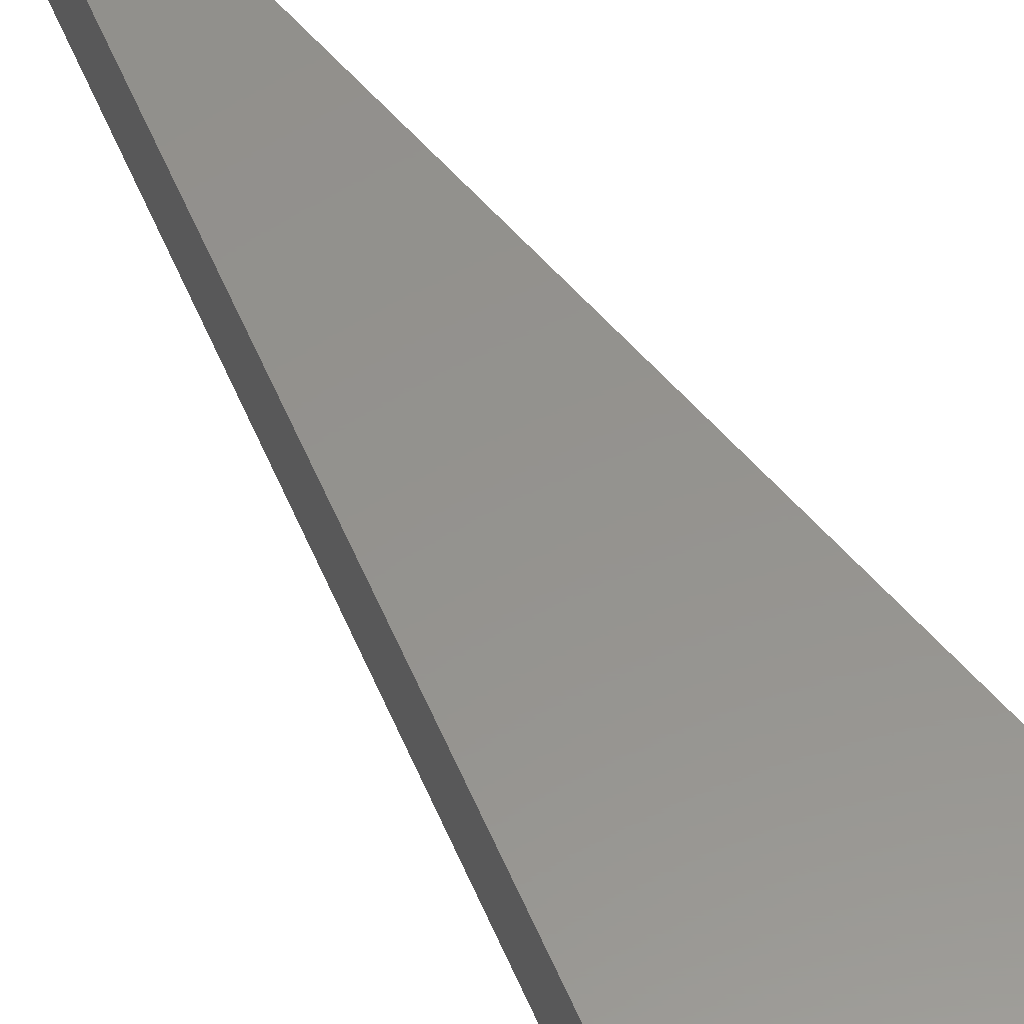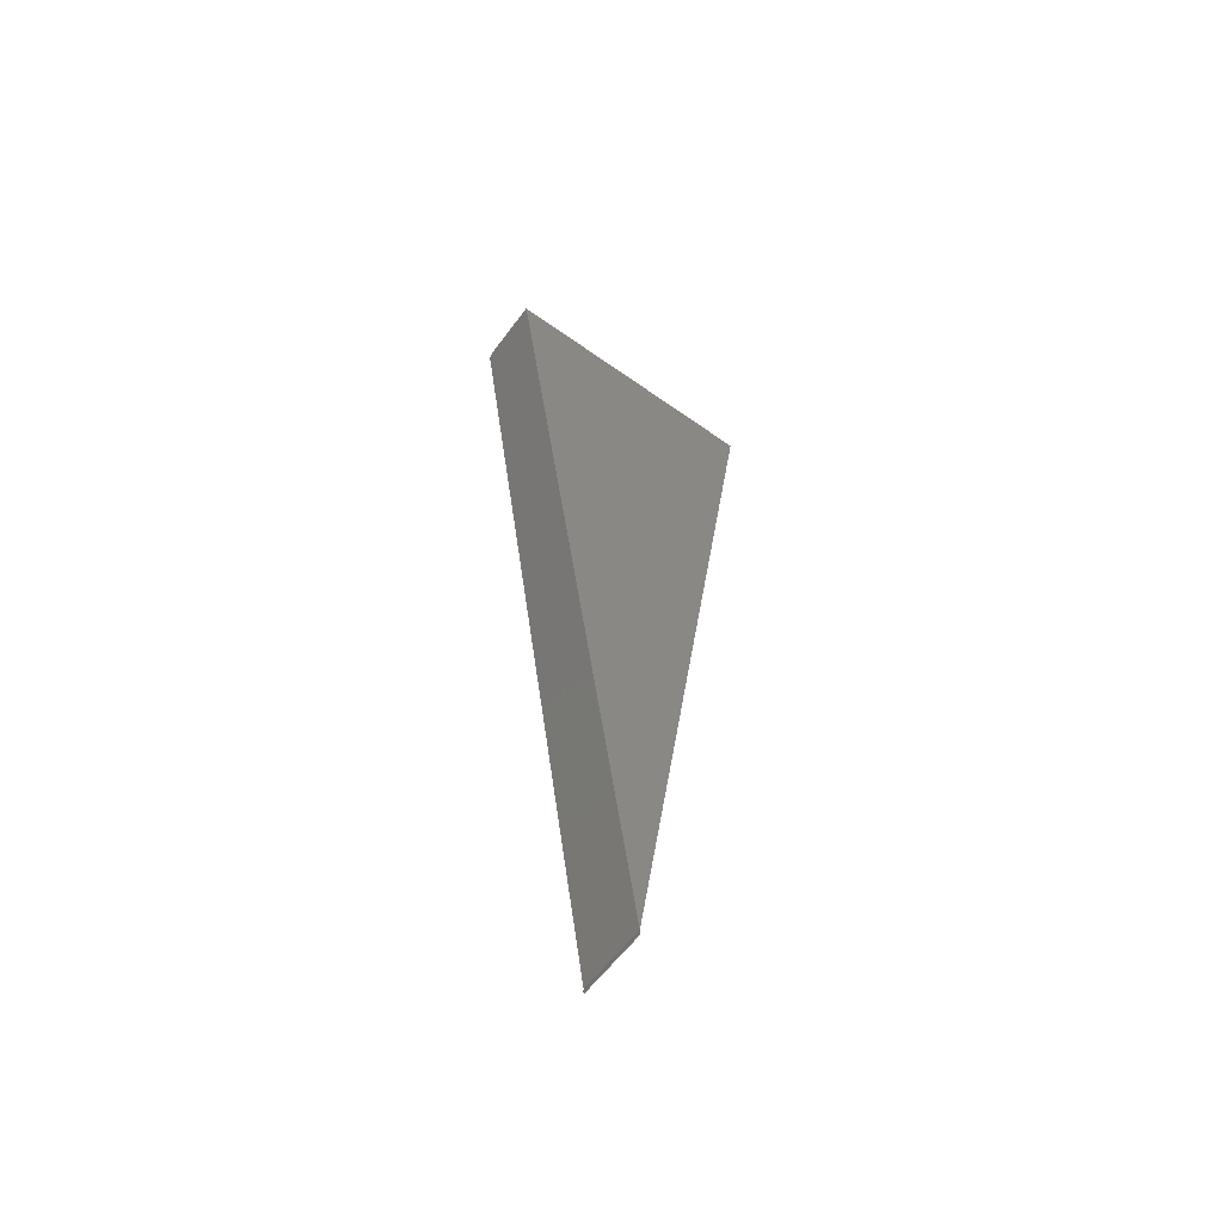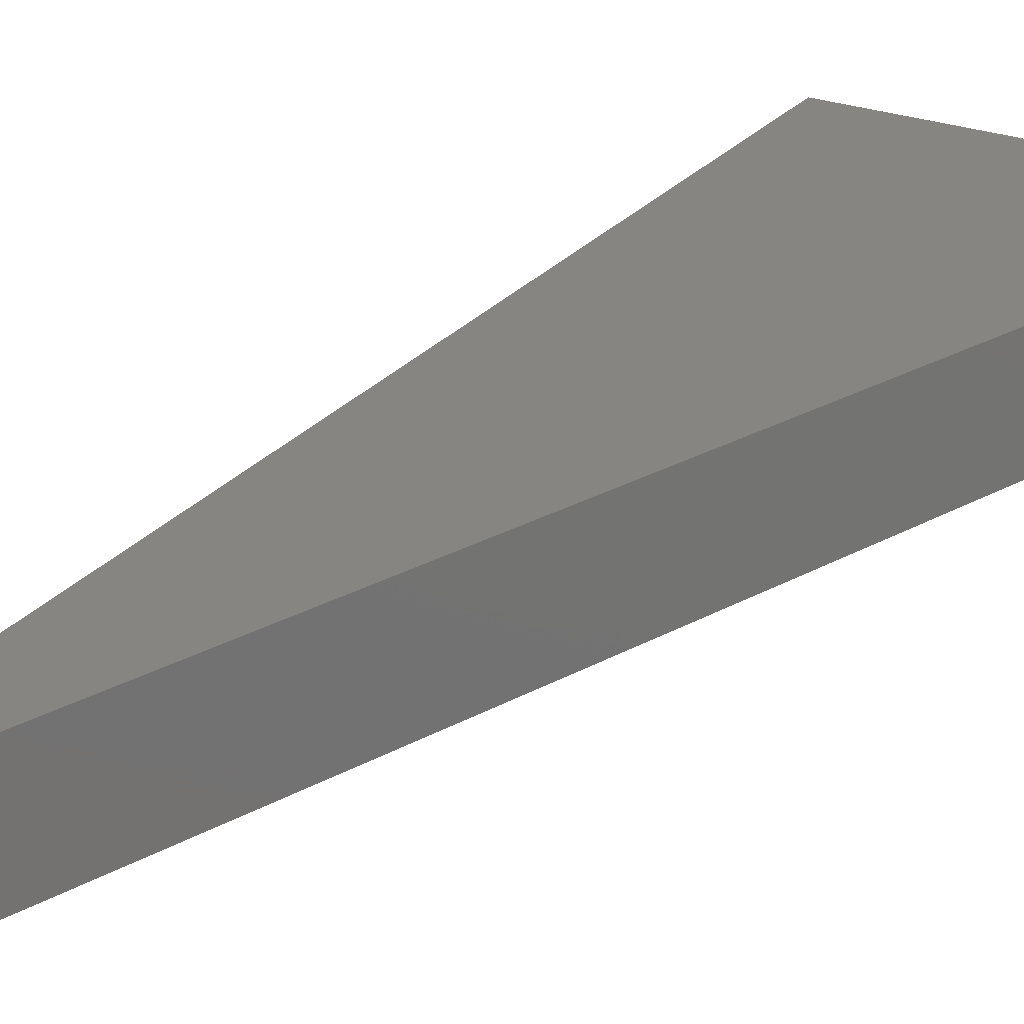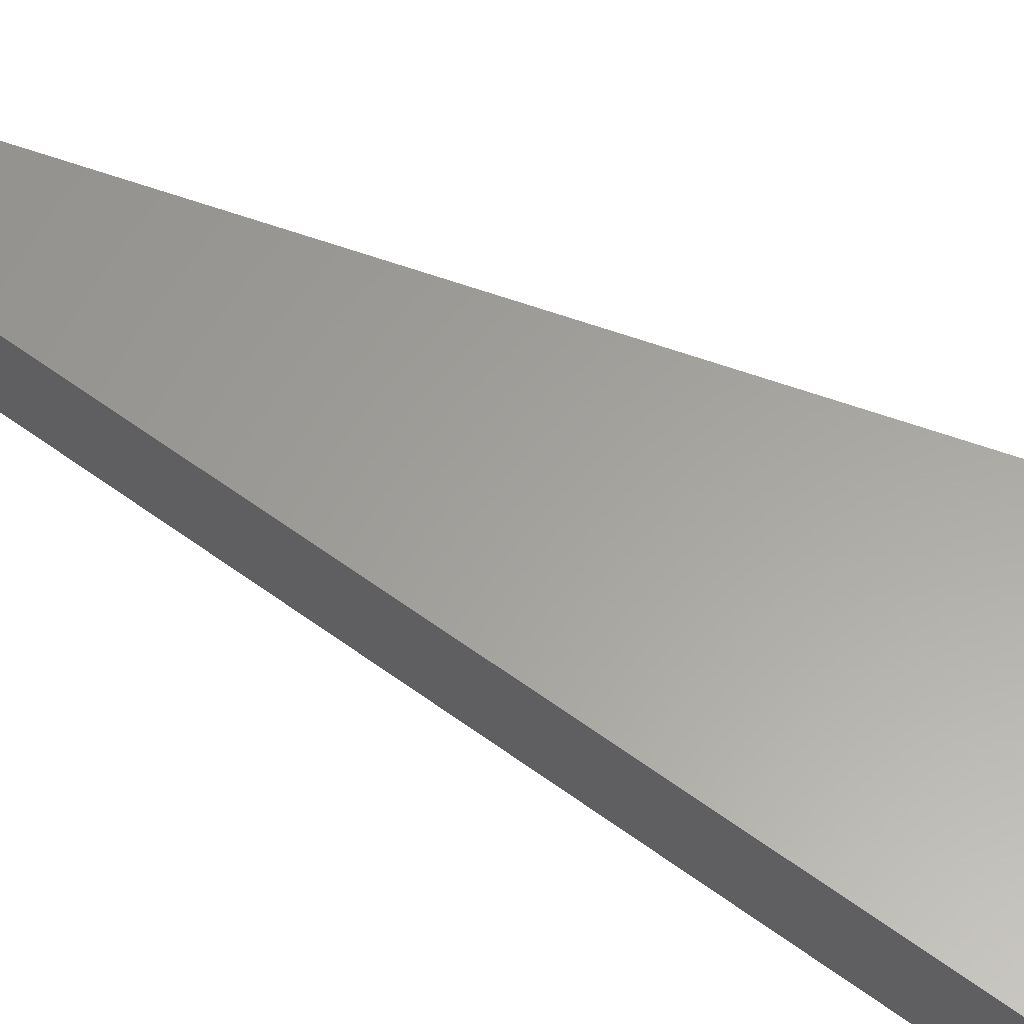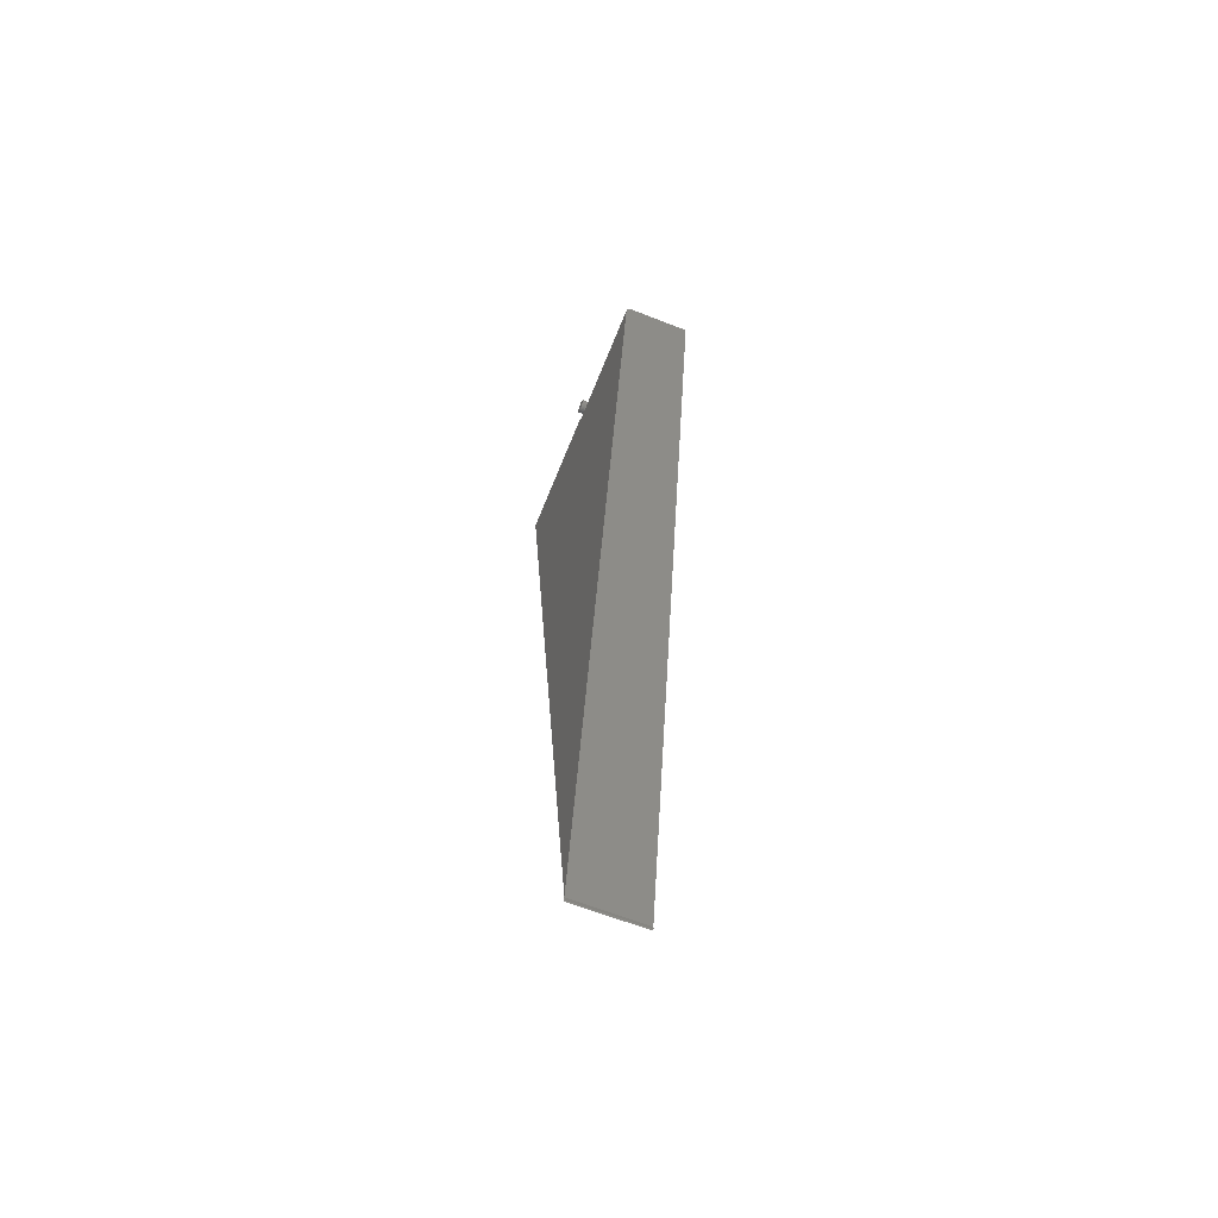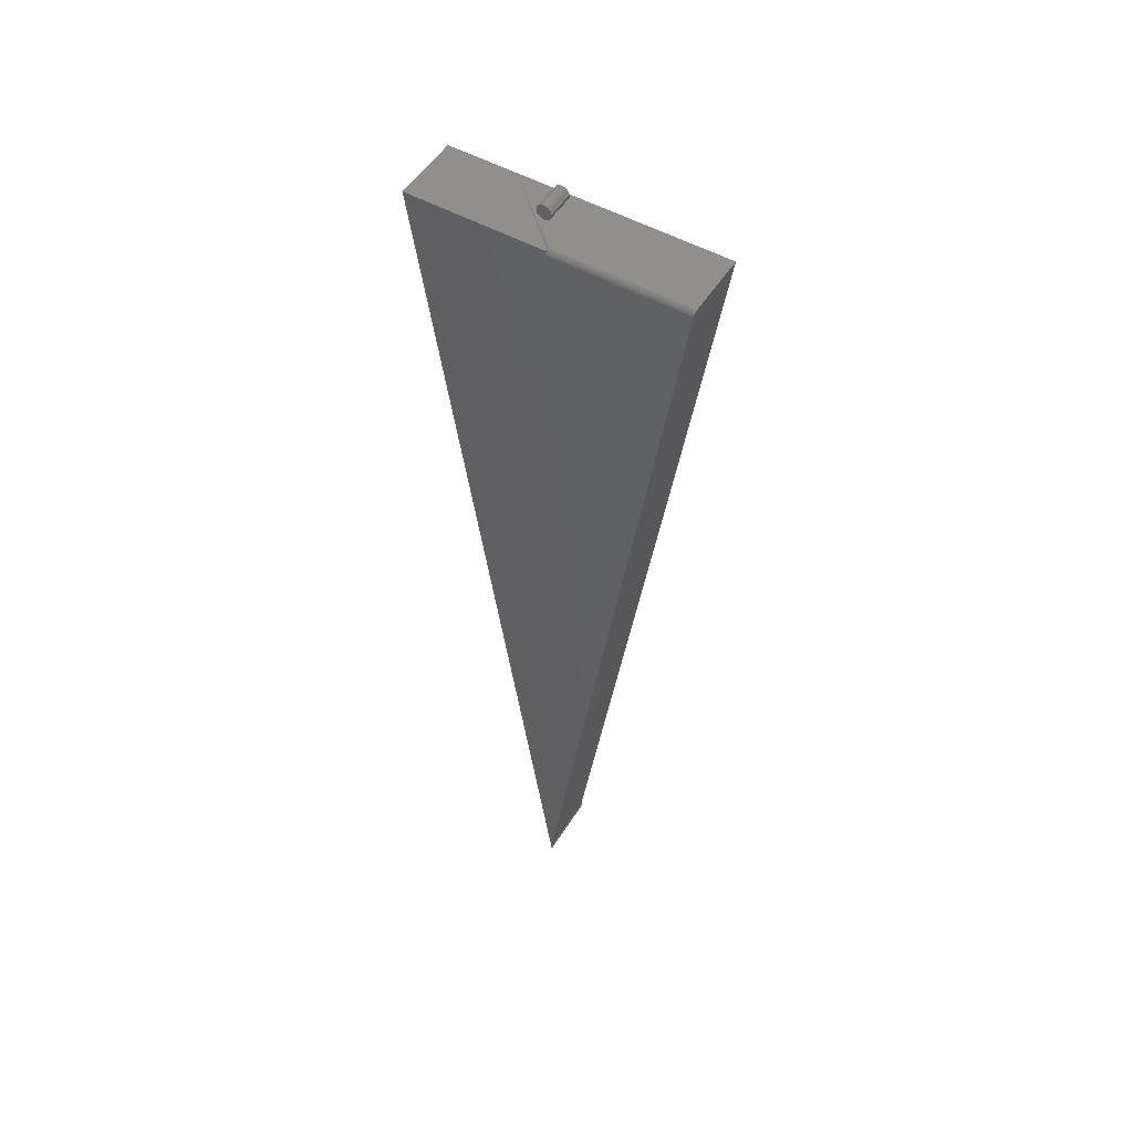
<metadata>
{"format":"stl","ext":"stl","renderer":"f3d","projection":"perspective","resolution":1024,"background":"white","views":[{"elev":56.4,"azim":-31.3,"up":"+Y"},{"elev":-59.1,"azim":-36.3,"up":"+Z"},{"elev":21.4,"azim":-145.5,"up":"+Y"},{"elev":61.4,"azim":-61.7,"up":"+Y"},{"elev":-63.7,"azim":-111.7,"up":"+Z"},{"elev":51.6,"azim":-148.8,"up":"+Z"}]}
</metadata>
<code>
# stl→obj: 97 verts, 186 faces
v -0.006015 -0.03125 0.3709
v -0.006775 -0.03125 0.3695
v 0.00766 -0.03125 0.3709
v 0.00842 -0.03125 0.3695
v -0.007243 -0.03125 0.368
v 0.008888 -0.03125 0.368
v 0.009046 -0.03125 0.3664
v -0.007243 -0.03125 0.3648
v 0.008888 -0.03125 0.3648
v -0.006775 -0.03125 0.3632
v 0.00842 -0.03125 0.3632
v -0.006015 -0.03125 0.3618
v 0.00766 -0.03125 0.3618
v -0.004993 -0.03125 0.3606
v 0.006637 -0.03125 0.3606
v -0.003746 -0.03125 0.3595
v -0.002325 -0.03125 0.3588
v -0.007401 -0.03125 0.3664
v 0.005391 -0.03125 0.3595
v -0.000782 -0.03125 0.3583
v 0.0008224 -0.03125 0.3581
v 0.002427 -0.03125 0.3583
v 0.003969 -0.03125 0.3588
v 0.006637 -0.03125 0.3722
v 0.005391 -0.03125 0.3732
v 0.003969 -0.03125 0.374
v 0.002427 -0.03125 0.3744
v 0.0008224 -0.03125 0.3746
v -0.000782 -0.03125 0.3744
v -0.002325 -0.03125 0.374
v -0.003746 -0.03125 0.3732
v -0.004993 -0.03125 0.3722
v 0.00766 7.572e-18 0.3709
v -0.006775 6.692e-18 0.3695
v -0.006015 6.813e-18 0.3709
v 0.00842 7.535e-18 0.3695
v -0.007243 6.58e-18 0.368
v 0.008888 7.476e-18 0.368
v 0.008888 7.298e-18 0.3648
v -0.007243 6.402e-18 0.3648
v 0.009046 7.395e-18 0.3664
v -0.006775 6.342e-18 0.3632
v 0.00842 7.186e-18 0.3632
v -0.006015 6.306e-18 0.3618
v 0.00766 7.065e-18 0.3618
v -0.004993 6.293e-18 0.3606
v 0.006637 6.939e-18 0.3606
v -0.003746 6.306e-18 0.3595
v -0.002325 6.342e-18 0.3588
v -0.007401 6.482e-18 0.3664
v 0.005391 6.813e-18 0.3595
v 0.003969 6.692e-18 0.3588
v 0.002427 6.58e-18 0.3583
v 0.0008224 6.482e-18 0.3581
v -0.000782 6.402e-18 0.3583
v 0.006637 7.584e-18 0.3722
v -0.004993 6.939e-18 0.3722
v -0.003746 7.065e-18 0.3732
v -0.002325 7.186e-18 0.374
v -0.000782 7.298e-18 0.3744
v 0.0008224 7.395e-18 0.3746
v 0.002427 7.476e-18 0.3744
v 0.003969 7.535e-18 0.374
v 0.005391 7.572e-18 0.3732
v -9.412e-18 -0.07812 -0.74
v 0.0007401 -0.07812 -0.745
v 0.00148 -0.07812 -0.74
v 0.1577 -0.07812 0.3203
v 0.07887 -0.07812 0.3203
v -0.07738 -0.07812 0.3203
v -0.1562 -0.07812 0.3203
v 6.546e-17 -0.003472 0.319
v 6.55e-17 -0.004823 0.3197
v 6.553e-17 -0.006288 0.3202
v 5.551e-17 8.674e-18 0.3203
v 5.551e-17 -0.007812 0.3203
v -0.07738 -0.007812 0.3203
v 0.07887 1.305e-17 0.3203
v 6.515e-17 -0.0001501 0.314
v 6.524e-17 -0.0005947 0.3155
v 5.503e-17 8.24e-18 0.3125
v 0.0007401 -5.042e-17 -0.745
v -9.412e-18 -5.018e-17 -0.74
v 0.00148 -5.01e-17 -0.74
v 0.1577 1.743e-17 0.3203
v -0.1551 -3.698e-19 0.3125
v -0.1562 -0.007812 0.3203
v -1.003e-17 -0.07812 -0.75
v -1.003e-17 -5.074e-17 -0.75
v 6.533e-17 -0.001317 0.3168
v 6.54e-17 -0.002288 0.318
v -0.1562 -0.005449 0.3199
v -0.156 -0.003252 0.3188
v -0.1558 -0.001506 0.3171
v -0.1555 -0.0003852 0.3149
v 0.00148 -0.07812 -0.75
v 0.00148 -5.066e-17 -0.75
f 1 2 3
f 3 2 4
f 2 5 4
f 4 5 6
f 7 8 9
f 8 10 9
f 9 10 11
f 10 12 11
f 11 12 13
f 12 14 13
f 13 14 15
f 14 16 15
f 15 16 17
f 18 8 7
f 18 7 6
f 18 6 5
f 19 15 17
f 19 17 20
f 19 20 21
f 19 21 22
f 19 22 23
f 24 25 26
f 24 26 27
f 24 27 28
f 24 28 29
f 24 29 30
f 24 30 31
f 24 31 32
f 24 32 1
f 24 1 3
f 33 34 35
f 36 34 33
f 36 37 34
f 38 37 36
f 39 40 41
f 39 42 40
f 43 42 39
f 43 44 42
f 45 44 43
f 45 46 44
f 47 46 45
f 47 48 46
f 49 48 47
f 50 37 38
f 50 38 41
f 50 41 40
f 51 52 53
f 51 53 54
f 51 54 55
f 51 55 49
f 51 49 47
f 56 33 35
f 56 35 57
f 56 57 58
f 56 58 59
f 56 59 60
f 56 60 61
f 56 61 62
f 56 62 63
f 56 63 64
f 41 7 39
f 39 7 9
f 39 9 43
f 43 9 11
f 43 11 45
f 45 11 13
f 45 13 47
f 47 13 15
f 47 15 51
f 51 15 19
f 51 19 52
f 52 19 23
f 52 23 53
f 53 23 22
f 53 22 54
f 54 22 21
f 54 21 55
f 55 21 20
f 55 20 49
f 49 20 17
f 49 17 48
f 48 17 16
f 48 16 46
f 46 16 14
f 46 14 44
f 44 14 12
f 44 12 42
f 42 12 10
f 42 10 40
f 40 10 8
f 40 8 50
f 50 8 18
f 50 18 37
f 37 18 5
f 37 5 34
f 34 5 2
f 34 2 35
f 35 2 1
f 35 1 57
f 57 1 32
f 57 32 58
f 58 32 31
f 58 31 59
f 59 31 30
f 59 30 60
f 60 30 29
f 60 29 61
f 61 29 28
f 61 28 62
f 62 28 27
f 62 27 63
f 63 27 26
f 63 26 64
f 64 26 25
f 64 25 56
f 56 25 24
f 56 24 33
f 33 24 3
f 33 3 36
f 36 3 4
f 36 4 38
f 38 4 6
f 38 6 41
f 41 6 7
f 65 66 67
f 65 67 68
f 65 68 69
f 65 69 70
f 65 70 71
f 69 72 73
f 69 73 74
f 72 69 75
f 69 74 76
f 69 76 77
f 69 77 70
f 69 78 75
f 79 80 78
f 81 79 78
f 82 83 84
f 83 85 84
f 75 78 80
f 86 81 83
f 83 81 78
f 83 78 85
f 68 85 69
f 69 85 78
f 70 77 71
f 71 77 87
f 88 89 66
f 66 89 82
f 67 84 68
f 68 84 85
f 89 88 82
f 82 88 66
f 82 66 83
f 83 66 65
f 80 90 75
f 75 90 91
f 75 91 72
f 87 92 93
f 71 87 93
f 71 93 94
f 71 94 95
f 71 95 86
f 71 86 83
f 71 83 65
f 66 82 96
f 96 82 97
f 96 82 84
f 96 84 66
f 82 96 97
f 67 66 84
f 87 74 92
f 87 77 74
f 81 95 79
f 81 86 95
f 91 90 94
f 94 93 91
f 91 93 72
f 72 93 92
f 72 92 73
f 92 74 73
f 76 74 77
f 94 90 95
f 95 90 80
f 95 80 79

</code>
